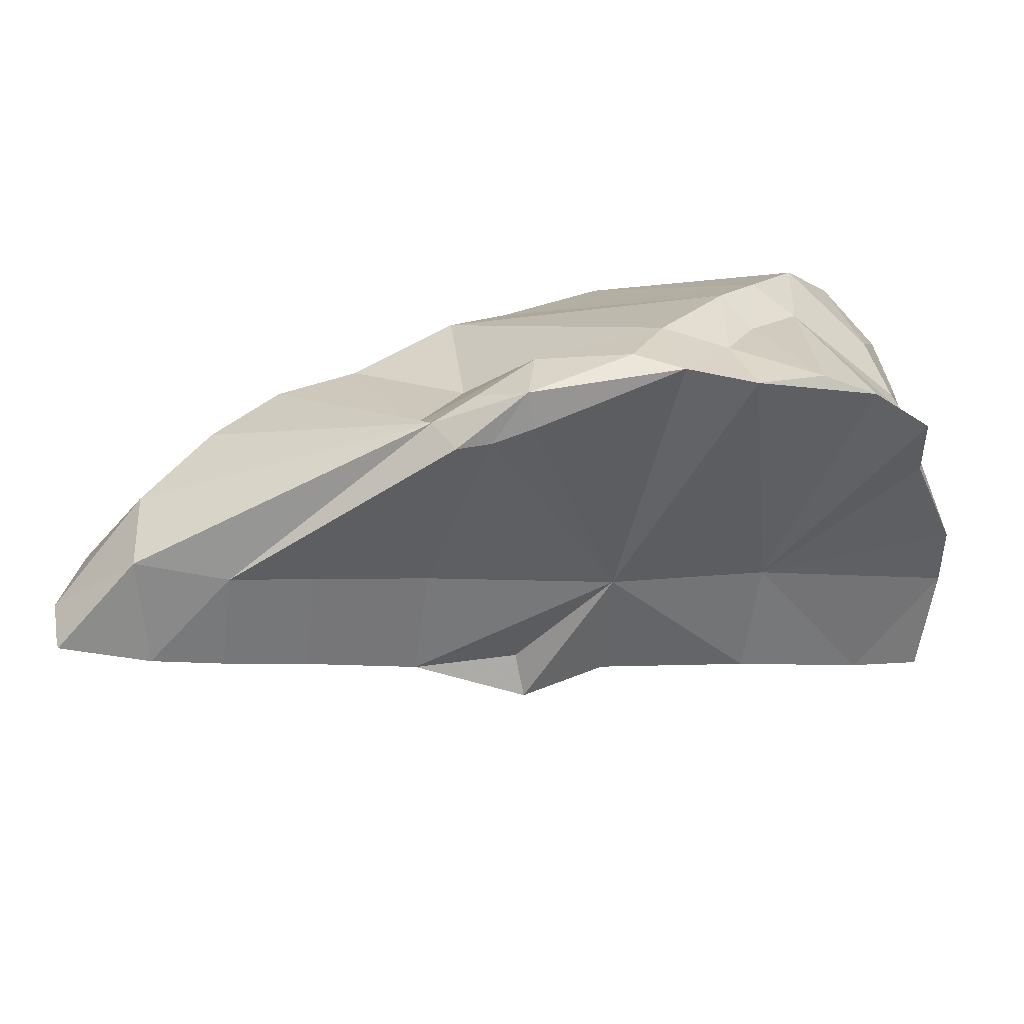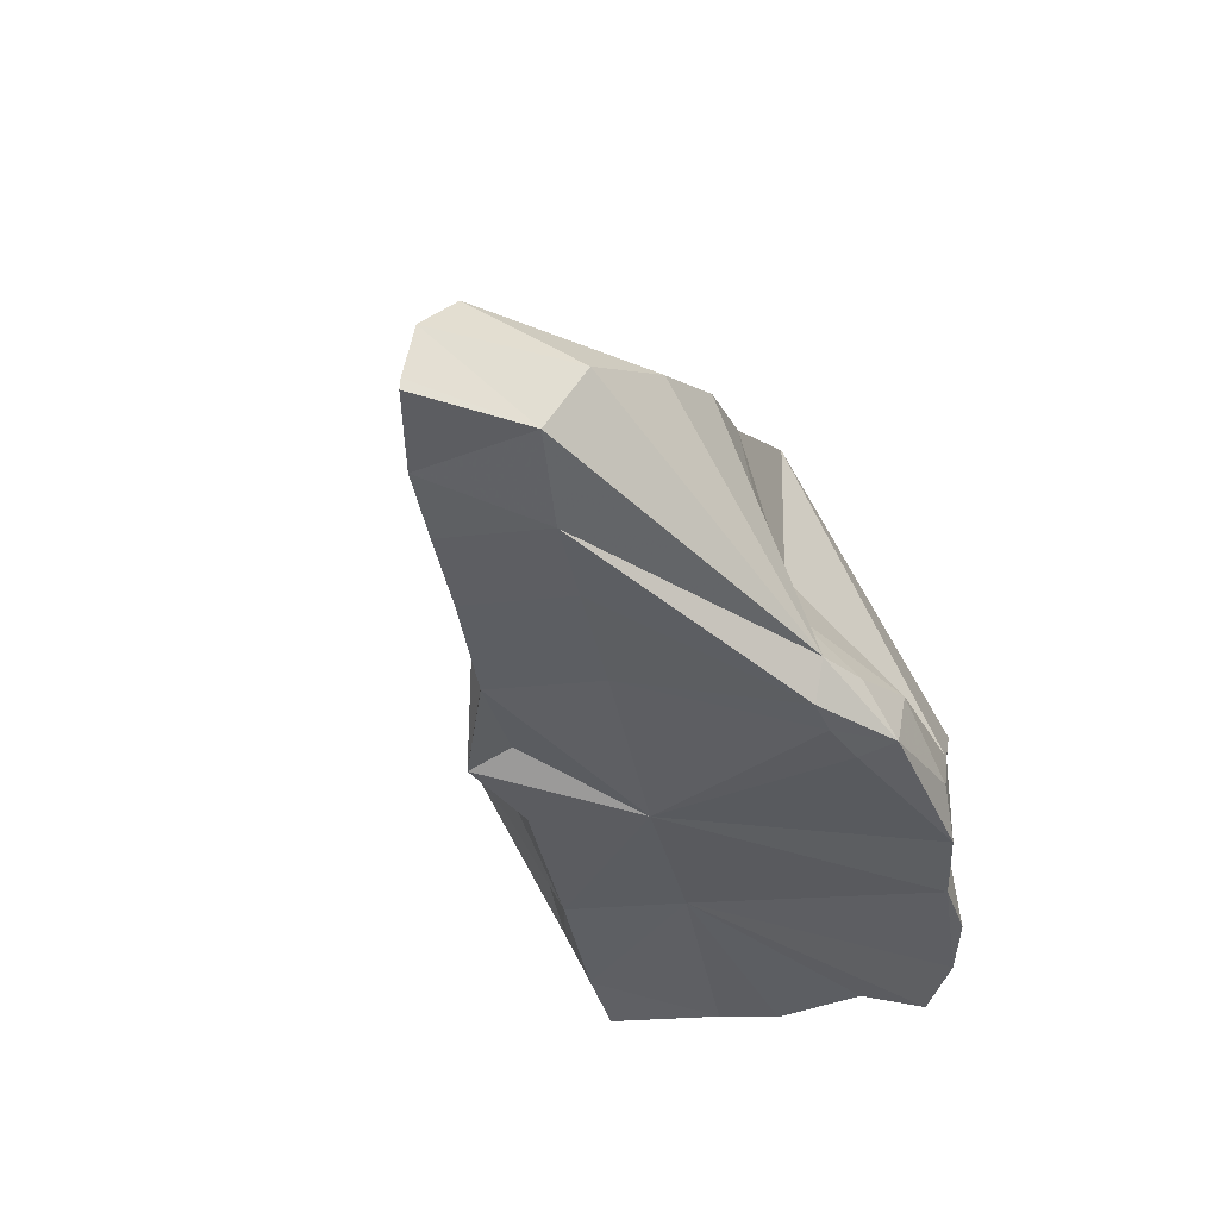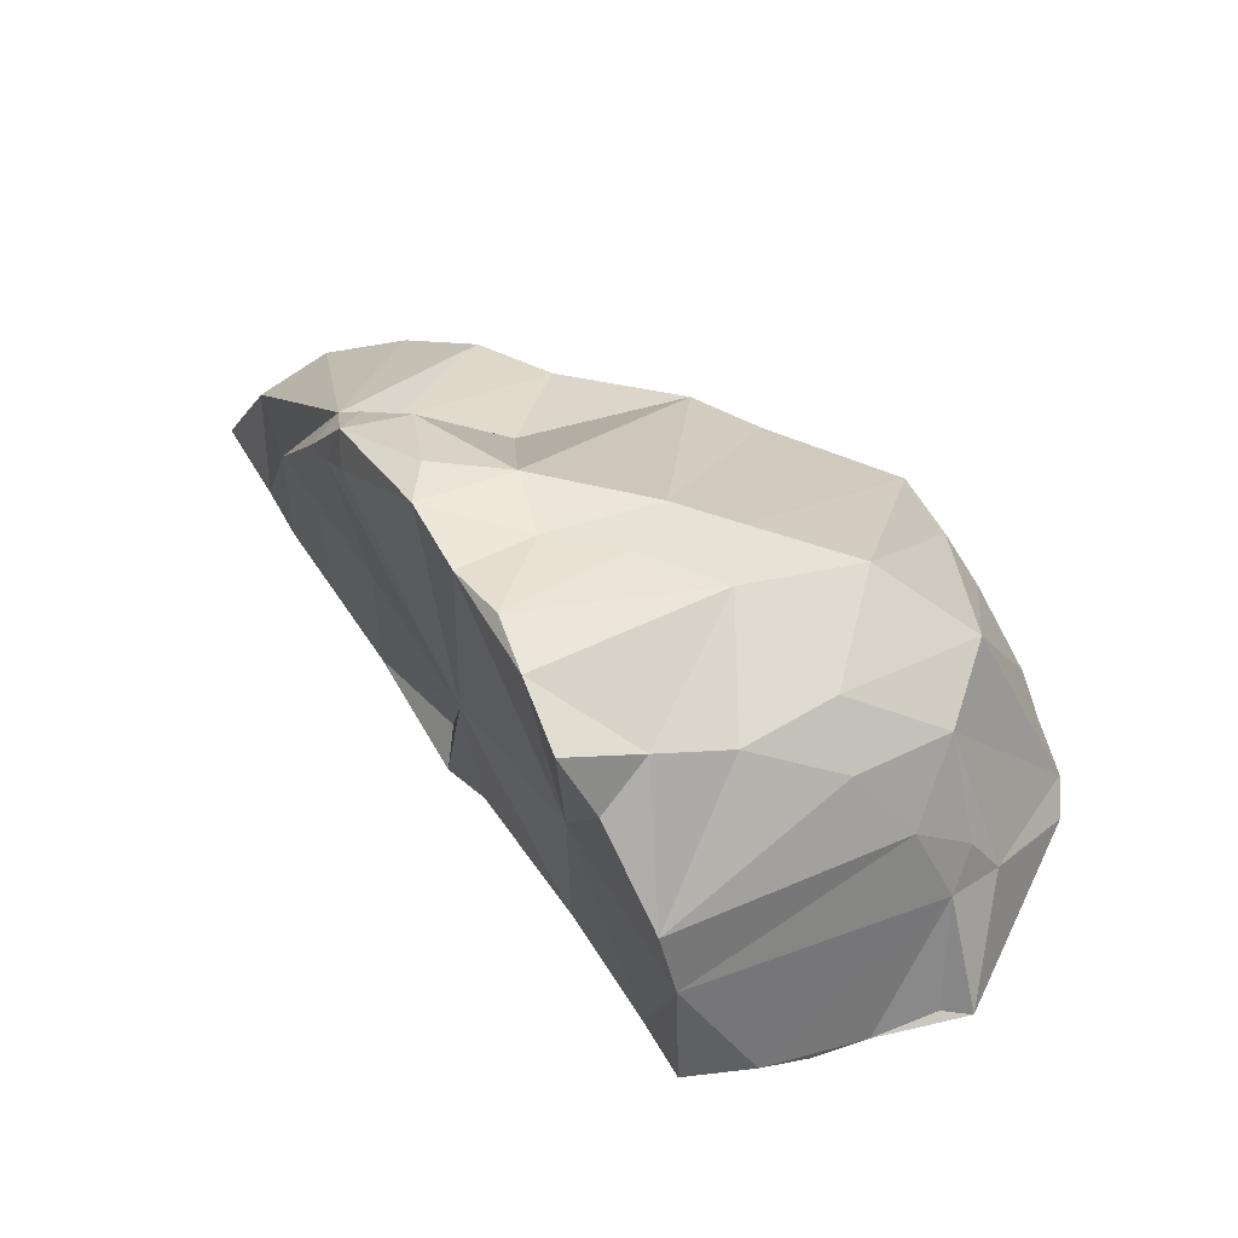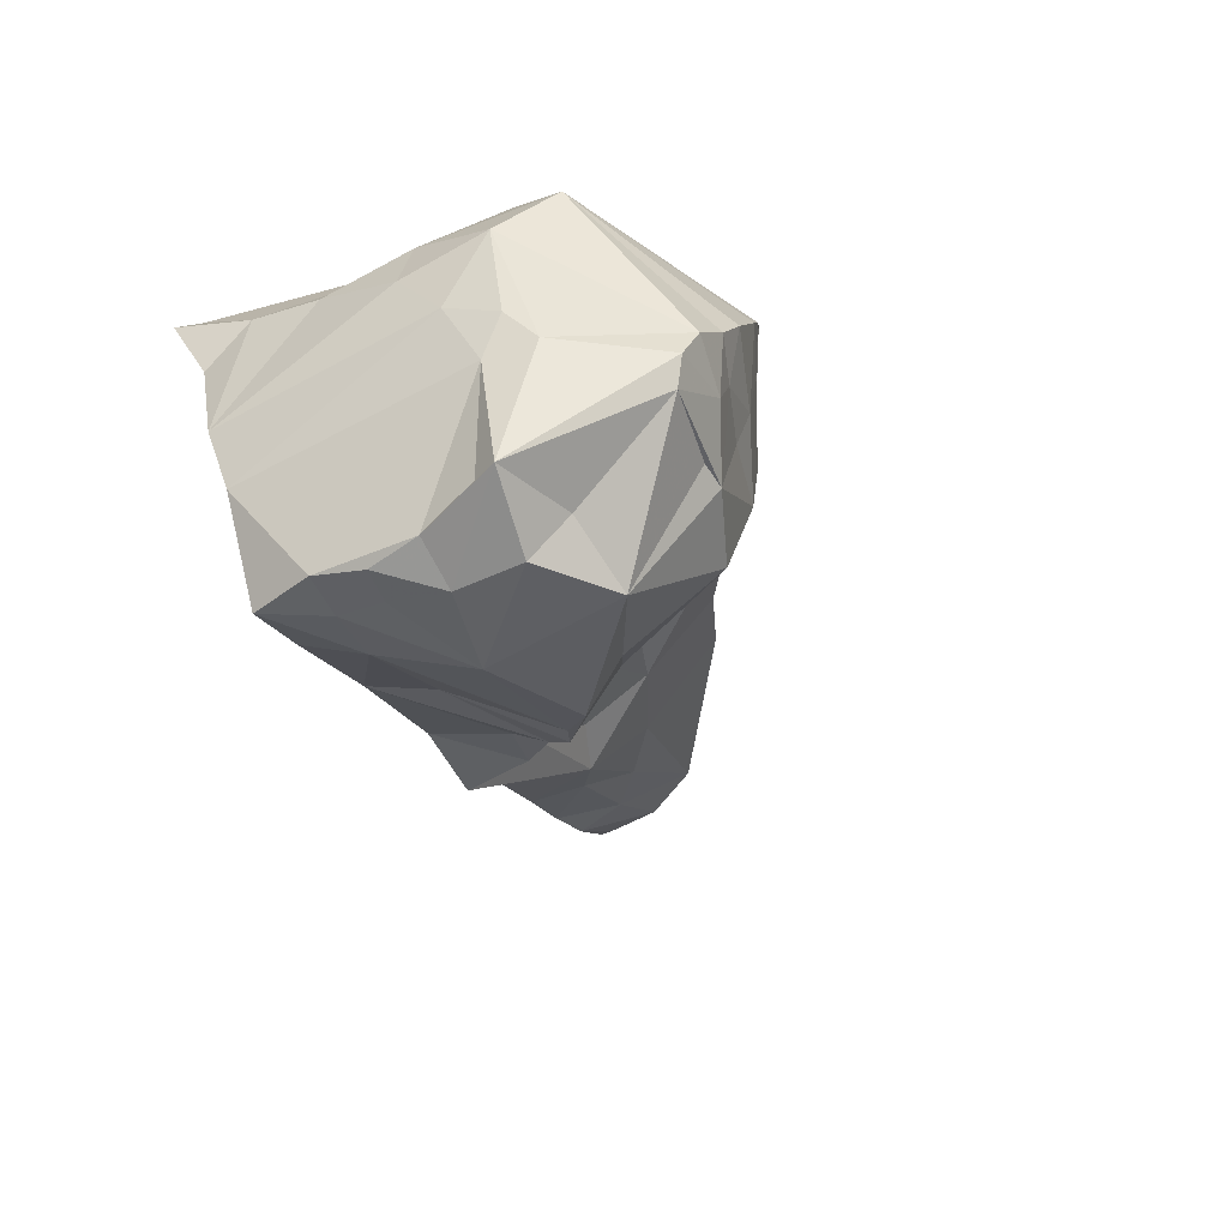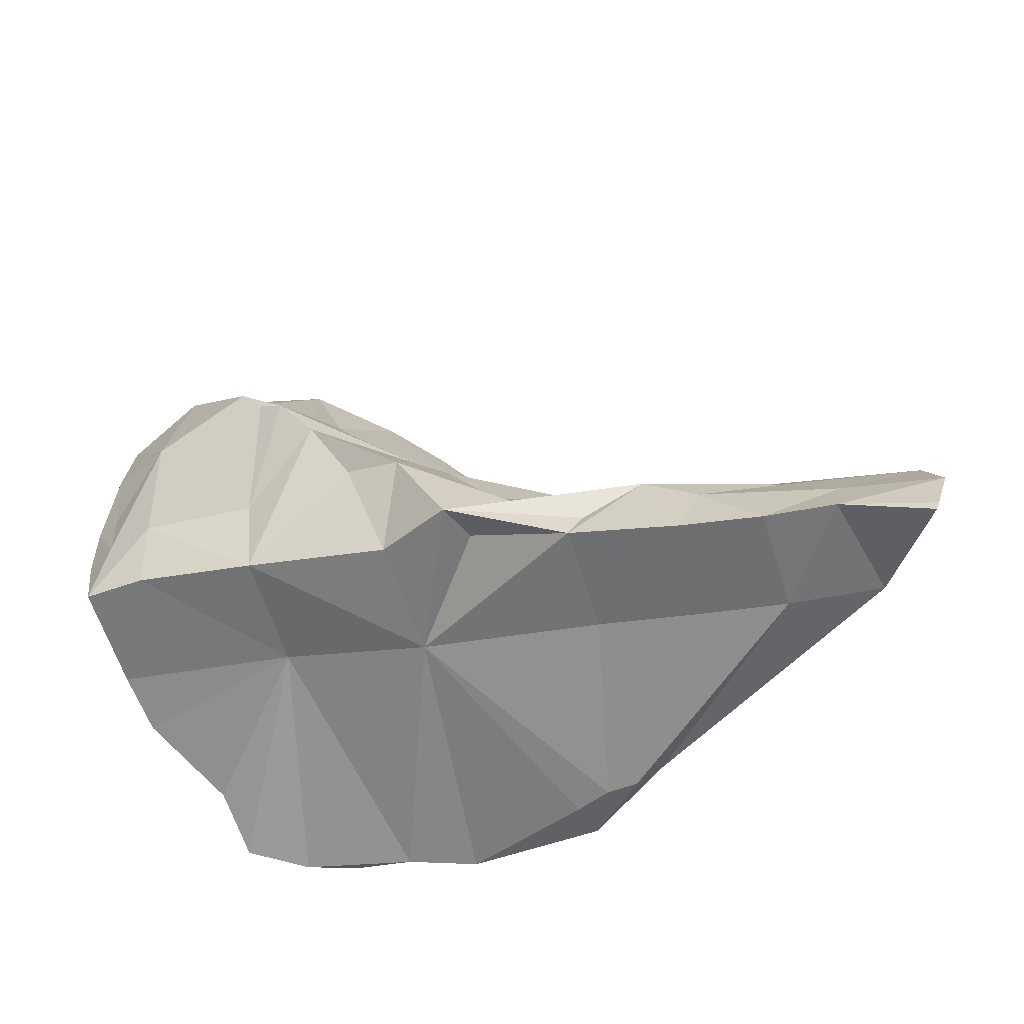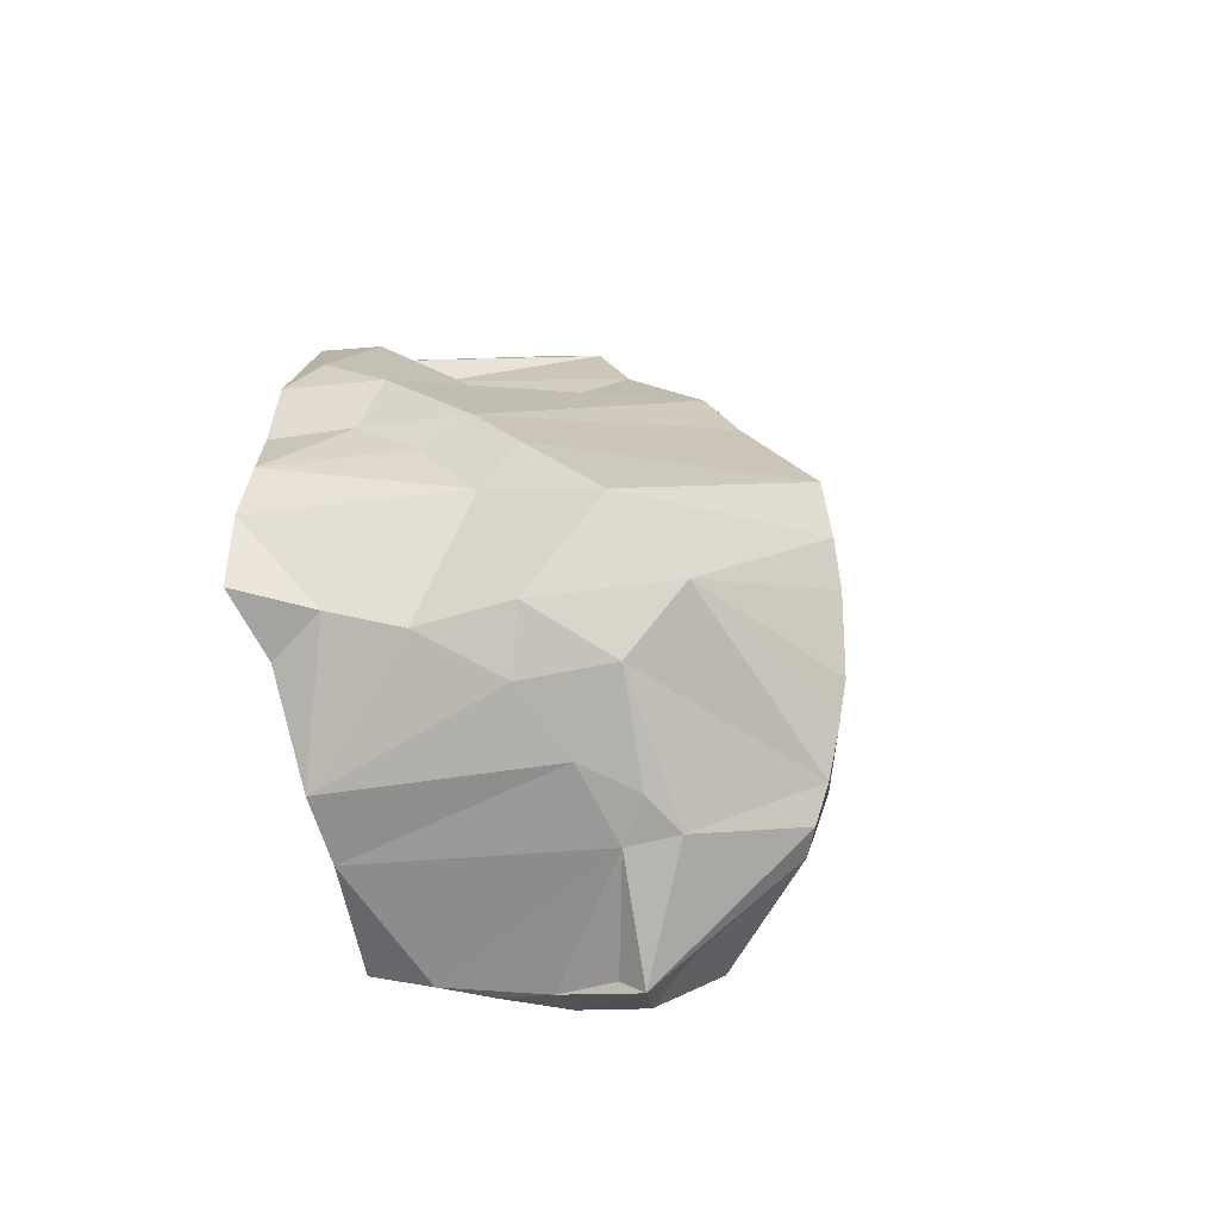
<metadata>
{"format":"obj","ext":"obj","renderer":"f3d","projection":"perspective","resolution":1024,"background":"white","views":[{"elev":-64.9,"azim":8.8,"up":"+Y"},{"elev":-52.7,"azim":-62.9,"up":"+Y"},{"elev":26.1,"azim":72.5,"up":"+Z"},{"elev":-33.9,"azim":121.1,"up":"+Z"},{"elev":-55.0,"azim":-146.1,"up":"+Y"},{"elev":15.1,"azim":107.0,"up":"+Z"}]}
</metadata>
<code>
g Alpha_149_Hull
o Alpha_149_Hull
v 1.925 6.75 14.63
v 1.928 6.755 14.96
v 1.561 6.708 14.57
v 1.26 6.661 14.59
v 1.628 10.21 14.44
v 1.285 9.999 14.29
v 1.129 9.786 14.57
v 2.546 9.16 11.01
v 1.803 8.489 11.42
v 1.967 9.192 11.89
v 2.324 8.67 11.35
v 0.2968 8.082 12.67
v 0.04896 8.574 13.17
v 1.265 8.673 12.58
v 1.383 7.616 11.61
v 0.8542 7.973 12.25
v -0.1588 7.861 12.52
v -0.7303 8.111 13.16
v 2.288 9.642 12.04
v 2.806 9.955 11.29
v 2.97 11.24 13.37
v 2.438 10.96 12.95
v 2.54 10.99 13.69
v 4.634 11.53 12.29
v 5.401 10.54 11.24
v 4.588 11.47 12.03
v 5.211 10.75 12.35
v 0.3735 7.544 12.34
v 3.739 7.948 12.38
v 5.285 7.433 13.85
v 4.853 7.334 14.26
v 5.231 7.75 13.31
v 5.174 8.116 13.7
v 5.166 8.757 13.62
v 5.285 9.554 13.34
v 5.05 9.52 13.86
v 1.712 9.132 12.38
v 1.609 9.343 12.76
v 4.367 8.994 14.45
v -1.005 7.921 14.53
v -2.333 7.64 13.62
v -1.627 7.336 14.26
v -1.325 8.092 13.93
v 0.7277 9.846 13.96
v 0.4619 9.599 14.09
v 1.073 6.914 14.75
v -1.669 6.741 13.92
v -0.8917 6.77 13.63
v 5.479 8.091 12.44
v 5.225 10.31 13.54
v 5.2 9.819 11.05
v 5.293 10.32 11.25
v 5.318 10.35 12.25
v 2.698 11.04 12.4
v 3.195 11.3 12.84
v 3.328 11.24 12.49
v 1.367 7.675 12.02
v 0.4809 7.287 12.25
v -1.144 6.873 12.77
v -0.6141 7.511 12.67
v -0.4519 7.041 12.56
v -0.1944 6.935 13.44
v 2.136 7.731 11.74
v 0.7546 7.175 13.18
v -0.7984 8.813 13.94
v -1.141 8.029 14.16
v 3.083 11.01 11.62
v 3.667 11.29 11.85
v 4.109 10.78 10.86
v 2.366 7.499 12.72
v -1.746 7.213 13.11
v -1.251 7.656 13.09
v -2.56 7.12 13.45
v -1.744 6.775 12.94
v -2.482 6.662 13.32
v 5.396 8.254 11.91
v 5.352 10.01 12.84
v -2.455 6.565 13.3
v 1.468 7.012 14.89
v 1.999 7.309 15.03
v 0.8552 7.379 14.56
v 1.266 8.272 14.44
v 4.851 9.852 10.78
v 4.871 9.315 10.88
v 4.151 9.646 10.62
v 0.2408 8.882 14.56
v -0.4187 8.413 14.64
v -0.1483 9.147 13.89
v 4.418 7.293 14.51
v 3.927 8.378 14.62
v 3.367 8.711 11.18
v 2.778 9.493 10.79
v 2.996 9.609 10.74
v 5.289 10.49 12.64
v 2.929 11.26 13.93
v 0.7768 8.83 13.24
v 1.929 10.17 13.4
v 2.314 10.45 12.76
v 2.079 9.996 12.61
v 1.954 10.56 13.98
v 2.208 10.83 13.5
v 4.879 8.906 10.9
v 4.386 8.831 10.88
v 5.241 8.937 11.01
v 3.444 8.069 11.38
v 4.84 10.67 14.04
v 4.103 11.57 12.84
v 3.813 11.56 13.12
v 3.906 11.29 11.91
v 4.804 10.42 10.85
v 4.665 10.68 11.23
v 5.167 9.375 10.95
v 3.782 11.44 12.63
v 3.665 7.788 14.7
v 2.544 11.07 14.26
v 4.033 11.5 12.32
v 4.029 9.198 14.74
v 4.447 9.972 14.53
v 3.265 11.4 13.62
v 4.472 11.59 12.56
v 2.788 10.25 11.67
v 2.83 7.166 15.01
v 3.118 7.797 14.97
v 3.705 8.723 14.85
v 3.251 6.991 14.88
v 3.31 10.26 10.99
v 3.849 7.129 14.6
v 3.197 9.889 10.66
v 4.531 8.299 11.06
v 5.12 8.367 10.97
f -130 -129 -128
f -128 -129 -127
f -126 -125 -124
f -123 -122 -121
f -123 -120 -122
f -119 -118 -117
f -116 -115 -122
f -119 -114 -118
f -113 -118 -114
f -112 -111 -121
f -110 -109 -108
f -107 -106 -105
f -104 -106 -107
f -116 -114 -115
f -103 -114 -116
f -102 -101 -100
f -99 -101 -102
f -98 -101 -99
f -100 -101 -98
f -97 -96 -95
f -94 -117 -93
f -98 -92 -100
f -91 -90 -89
f -88 -90 -91
f -124 -87 -86
f -85 -89 -84
f -85 -84 -83
f -82 -98 -99
f -82 -97 -98
f -96 -81 -95
f -97 -92 -98
f -80 -79 -78
f -77 -76 -75
f -119 -115 -114
f -74 -73 -116
f -103 -116 -73
f -72 -71 -70
f -69 -72 -70
f -68 -116 -122
f -71 -114 -70
f -114 -103 -73
f -70 -114 -73
f -67 -70 -73
f -67 -69 -70
f -66 -90 -88
f -65 -66 -88
f -64 -63 -62
f -61 -116 -68
f -61 -74 -116
f -73 -74 -61
f -67 -73 -61
f -71 -72 -60
f -71 -60 -59
f -60 -58 -90
f -59 -60 -90
f -57 -56 -58
f -57 -58 -60
f -82 -55 -54
f -82 -54 -96
f -56 -84 -58
f -53 -84 -56
f -53 -57 -84
f -53 -56 -57
f -52 -51 -50
f -49 -50 -51
f -69 -83 -72
f -48 -47 -46
f -45 -66 -44
f -45 -43 -66
f -117 -122 -115
f -72 -83 -57
f -72 -57 -60
f -83 -84 -57
f -67 -128 -127
f -121 -117 -94
f -121 -122 -117
f -67 -127 -69
f -52 -50 -85
f -44 -91 -85
f -44 -85 -50
f -88 -91 -65
f -42 -100 -92
f -41 -42 -92
f -51 -52 -129
f -124 -125 -87
f -127 -85 -83
f -127 -83 -69
f -85 -127 -129
f -52 -85 -129
f -85 -91 -89
f -89 -58 -84
f -90 -58 -89
f -67 -61 -128
f -128 -61 -130
f -40 -39 -38
f -78 -37 -54
f -113 -59 -90
f -113 -90 -66
f -113 -114 -59
f -71 -59 -114
f -108 -36 -110
f -35 -93 -118
f -34 -33 -32
f -66 -91 -44
f -87 -31 -30
f -117 -115 -119
f -47 -29 -46
f -28 -46 -29
f -66 -65 -91
f -87 -118 -43
f -35 -118 -87
f -45 -44 -50
f -49 -45 -50
f -118 -93 -117
f -86 -87 -43
f -87 -93 -35
f -49 -124 -45
f -125 -31 -87
f -125 -126 -31
f -43 -118 -66
f -86 -43 -45
f -45 -124 -86
f -118 -113 -66
f -30 -34 -87
f -55 -27 -78
f -78 -104 -37
f -120 -68 -122
f -32 -112 -121
f -32 -121 -94
f -93 -32 -94
f -32 -87 -34
f -26 -68 -120
f -93 -87 -32
f -34 -109 -33
f -30 -109 -34
f -25 -24 -23
f -22 -62 -63
f -109 -110 -76
f -39 -121 -111
f -39 -123 -121
f -78 -106 -104
f -48 -46 -21
f -21 -46 -62
f -21 -62 -20
f -78 -79 -106
f -105 -62 -22
f -20 -62 -105
f -20 -105 -106
f -20 -106 -21
f -27 -80 -78
f -19 -80 -27
f -18 -63 -75
f -17 -42 -41
f -16 -108 -30
f -31 -16 -30
f -15 -63 -18
f -105 -63 -15
f -22 -63 -105
f -82 -102 -55
f -126 -16 -31
f -126 -14 -16
f -14 -92 -13
f -12 -110 -36
f -19 -47 -48
f -19 -48 -80
f -108 -109 -30
f -15 -11 -107
f -105 -15 -107
f -11 -15 -24
f -15 -18 -24
f -11 -104 -107
f -112 -10 -111
f -76 -18 -75
f -36 -25 -12
f -36 -13 -25
f -12 -76 -110
f -23 -76 -12
f -25 -23 -12
f -18 -76 -23
f -16 -14 -13
f -36 -108 -16
f -36 -16 -13
f -97 -95 -92
f -63 -77 -75
f -64 -77 -63
f -77 -109 -76
f -109 -77 -33
f -97 -82 -96
f -27 -29 -19
f -47 -19 -29
f -24 -18 -23
f -92 -95 -13
f -96 -54 -81
f -54 -37 -81
f -25 -11 -24
f -25 -81 -11
f -81 -37 -104
f -81 -104 -11
f -9 -8 -51
f -126 -124 -7
f -126 -7 -14
f -17 -8 -6
f -41 -92 -14
f -7 -41 -14
f -6 -8 -9
f -95 -81 -25
f -95 -25 -13
f -6 -129 -130
f -6 -9 -129
f -5 -64 -62
f -4 -100 -42
f -4 -102 -100
f -61 -6 -130
f -9 -51 -129
f -42 -17 -4
f -82 -99 -102
f -8 -49 -51
f -49 -8 -124
f -8 -7 -124
f -17 -41 -7
f -8 -17 -7
f -4 -17 -6
f -61 -4 -6
f -111 -5 -3
f -40 -123 -39
f -80 -106 -79
f -123 -26 -120
f -123 -40 -26
f -111 -64 -5
f -55 -78 -54
f -10 -64 -111
f -61 -102 -4
f -102 -26 -2
f -112 -32 -10
f -33 -77 -32
f -10 -32 -77
f -64 -10 -77
f -39 -111 -3
f -38 -39 -3
f -68 -26 -61
f -102 -61 -26
f -5 -62 -3
f -46 -3 -62
f -55 -102 -2
f -48 -106 -80
f -21 -106 -48
f -26 -40 -28
f -2 -26 -28
f -3 -46 -38
f -40 -38 -28
f -46 -28 -38
f -29 -1 -28
f -2 -28 -1
f -1 -29 -27
f -1 -27 -55
f -2 -1 -55

</code>
